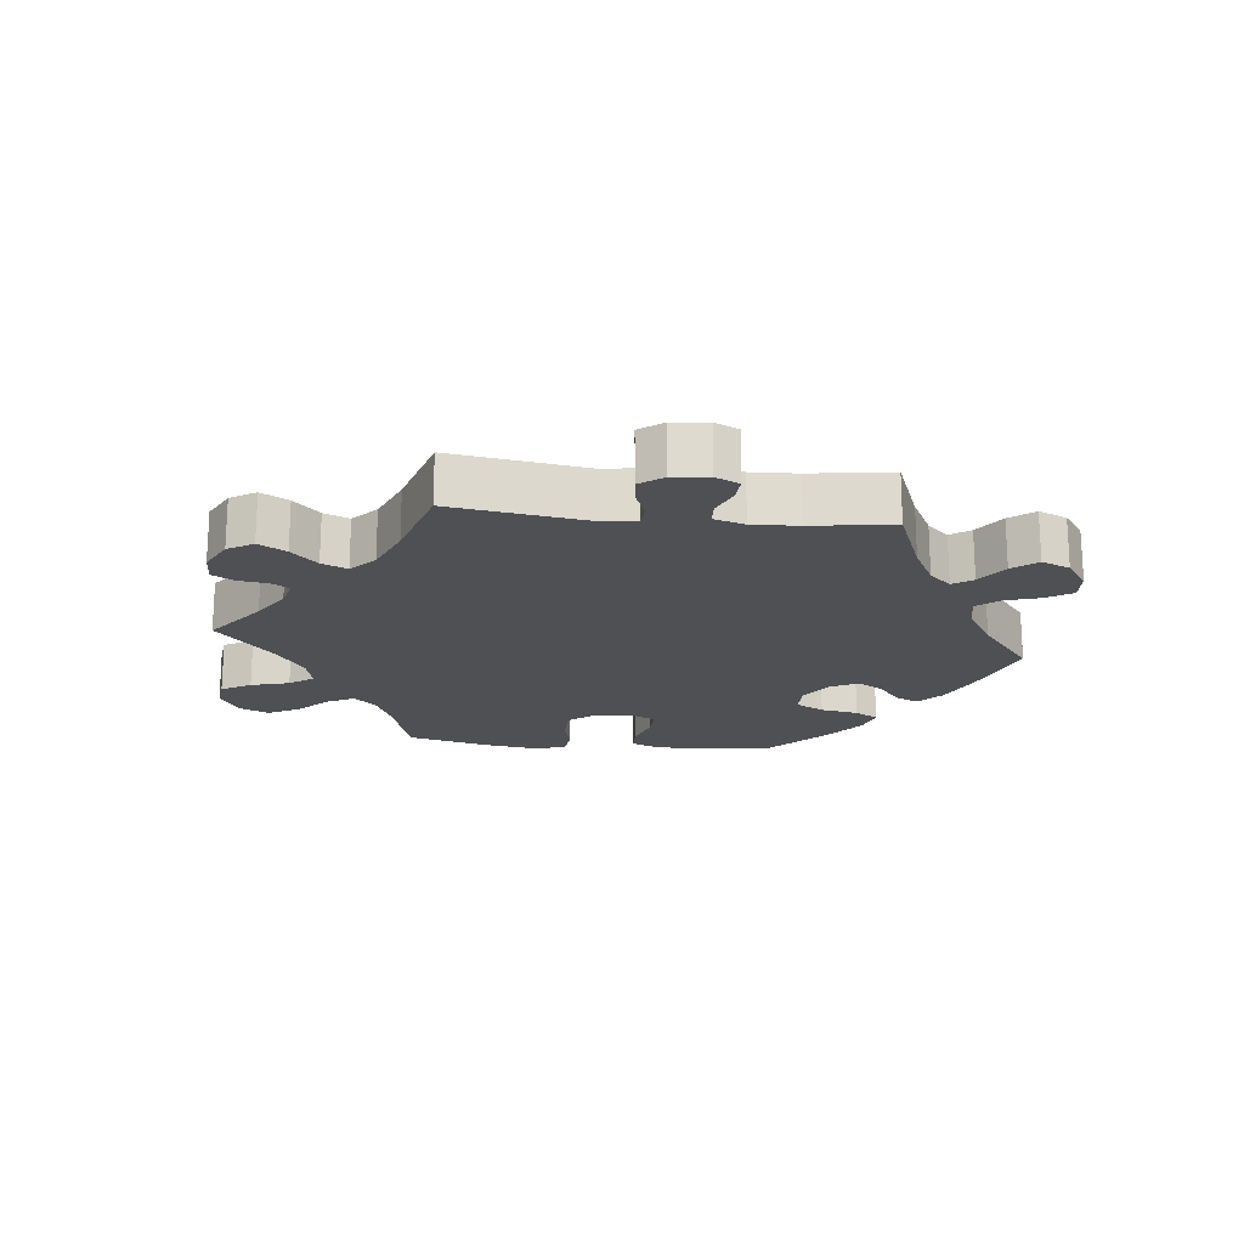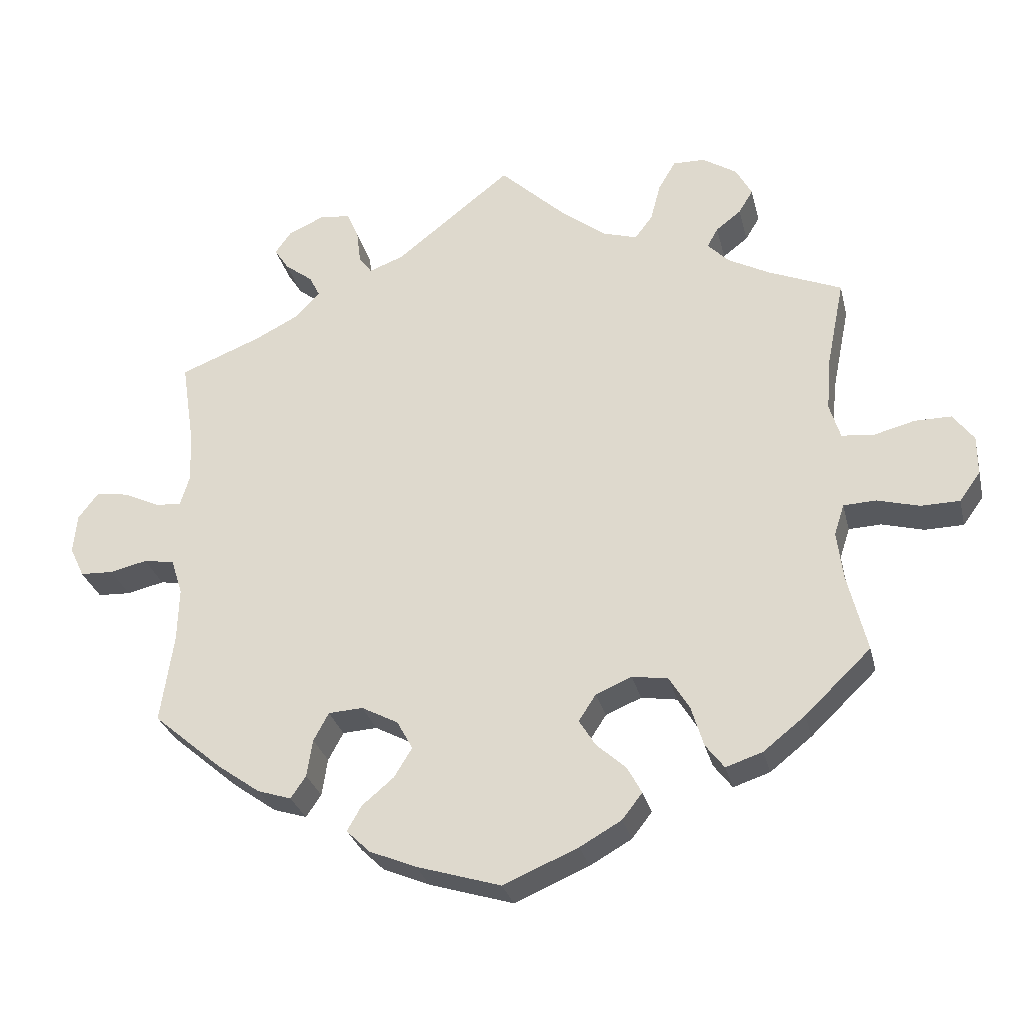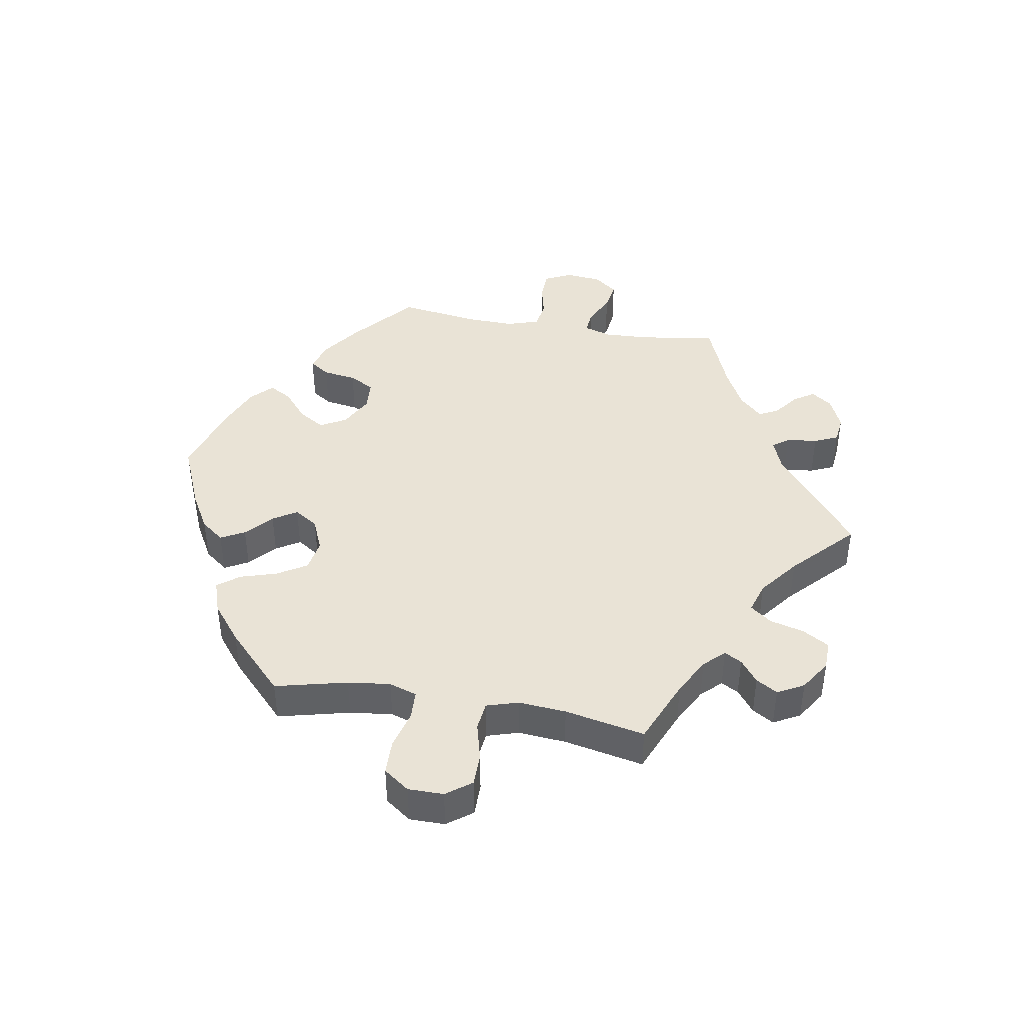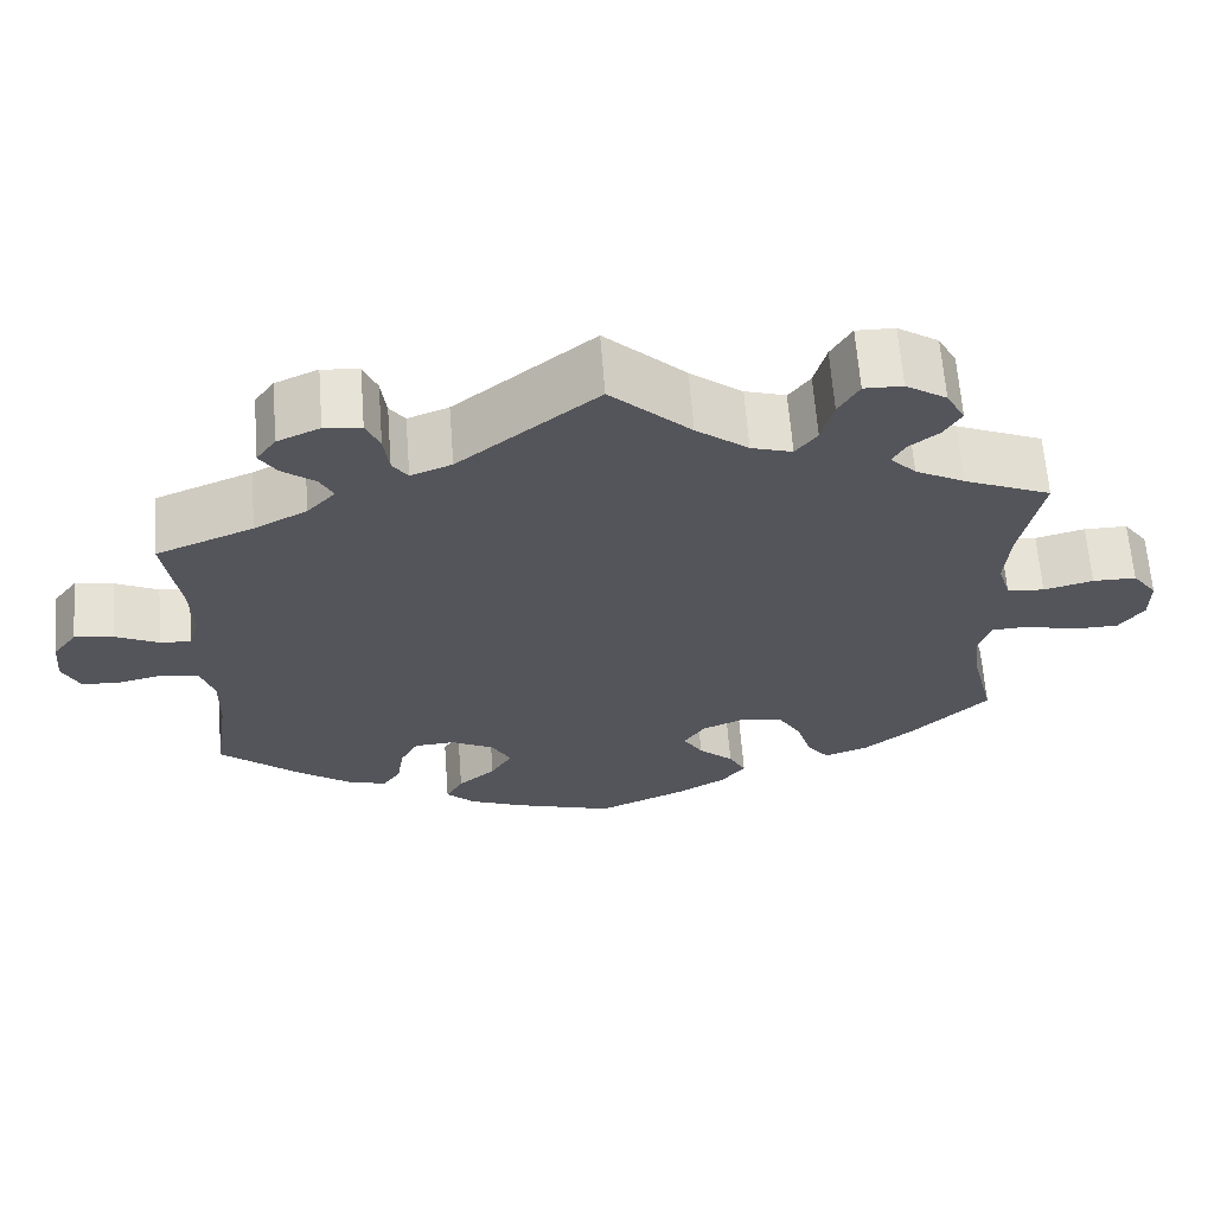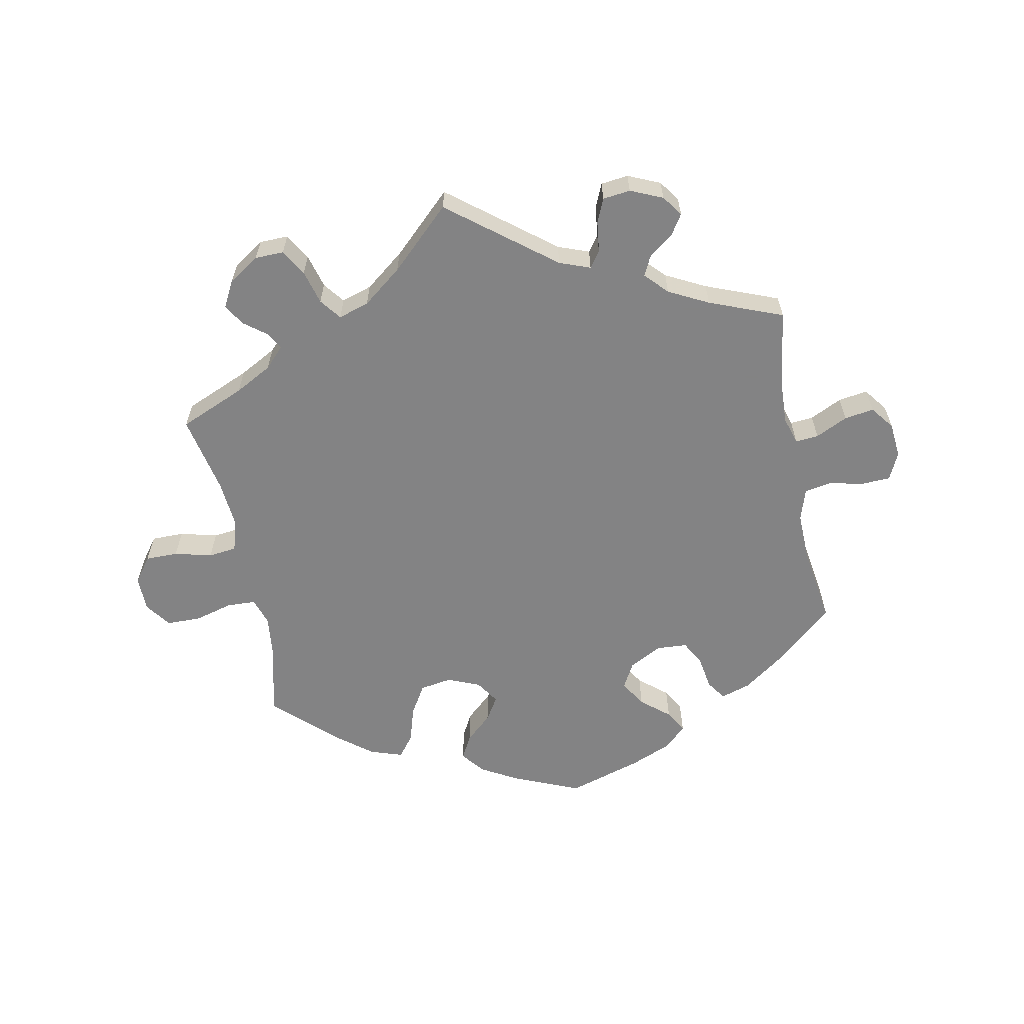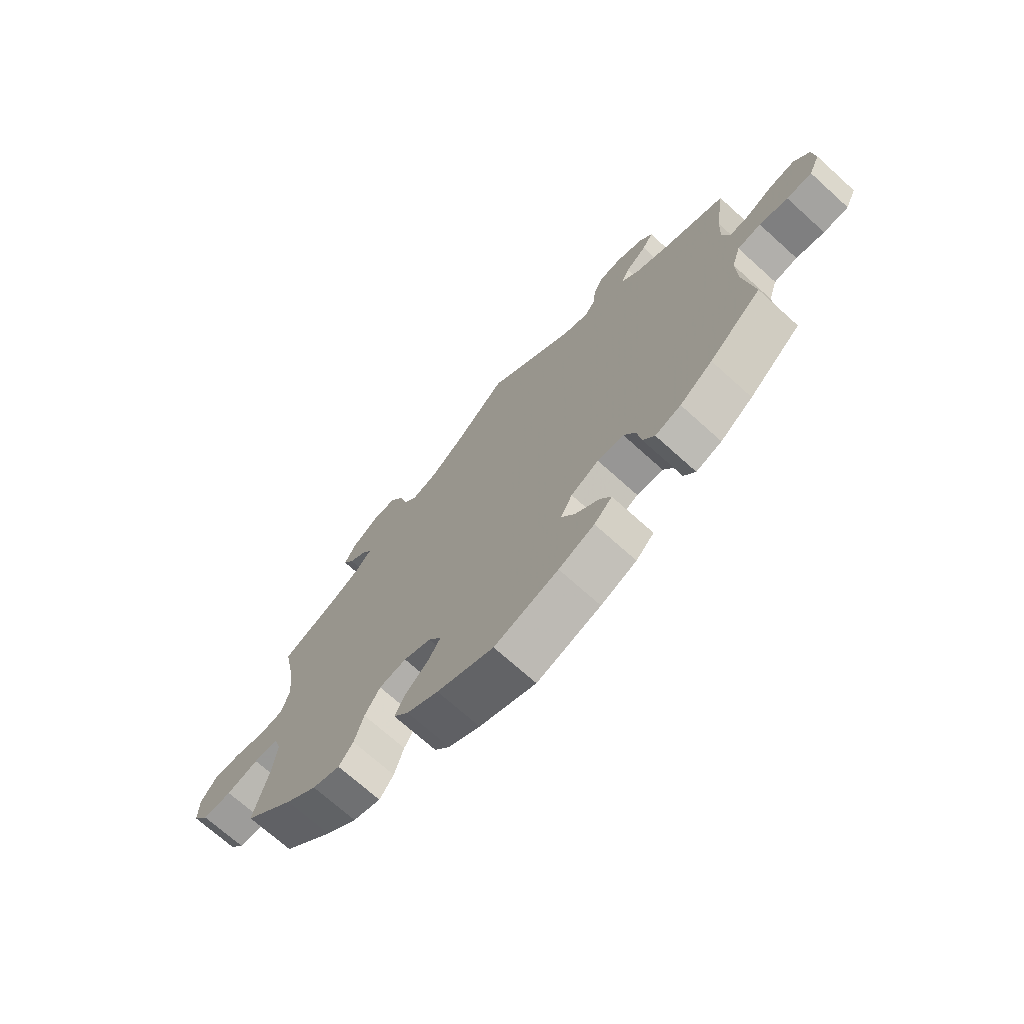
<metadata>
{"format":"obj","ext":"obj","renderer":"f3d","projection":"perspective","resolution":1024,"background":"white","views":[{"elev":-19.1,"azim":23.7,"up":"+Y"},{"elev":-29.1,"azim":-166.8,"up":"+Z"},{"elev":42.3,"azim":-80.2,"up":"+Y"},{"elev":64.4,"azim":175.6,"up":"+Z"},{"elev":-61.1,"azim":11.3,"up":"+Y"},{"elev":-70.9,"azim":47.9,"up":"+Z"}]}
</metadata>
<code>
v 0.483 0.07 0.171
v 0.48 0.07 0.101
v 0.493 0.07 0.058
v 0.529 0.07 0.061
v 0.579 0.07 0.085
v 0.625 0.07 0.092
v 0.653 0.07 0.055
v 0.658 0.07 0
v 0.638 0.07 -0.042
v 0.592 0.07 -0.044
v 0.54 0.07 -0.032
v 0.497 0.07 -0.039
v 0.481 0.07 -0.089
v 0.483 0.07 -0.165
v 0.501 0.07 -0.288
v 0.405 0.07 -0.37
v 0.345 0.07 -0.413
v 0.298 0.07 -0.428
v 0.277 0.07 -0.397
v 0.269 0.07 -0.345
v 0.248 0.07 -0.306
v 0.2 0.07 -0.303
v 0.149 0.07 -0.33
v 0.127 0.07 -0.37
v 0.152 0.07 -0.411
v 0.196 0.07 -0.448
v 0.216 0.07 -0.483
v 0.183 0.07 -0.515
v 0.118 0.07 -0.542
v 0.001 0.07 -0.578
v -0.103 0.07 -0.534
v -0.161 0.07 -0.501
v -0.189 0.07 -0.465
v -0.169 0.07 -0.428
v -0.128 0.07 -0.391
v -0.105 0.07 -0.354
v -0.129 0.07 -0.317
v -0.179 0.07 -0.296
v -0.229 0.07 -0.304
v -0.257 0.07 -0.35
v -0.274 0.07 -0.406
v -0.3 0.07 -0.44
v -0.351 0.07 -0.423
v -0.409 0.07 -0.377
v -0.501 0.07 -0.289
v -0.474 0.07 -0.178
v -0.466 0.07 -0.112
v -0.48 0.07 -0.069
v -0.525 0.07 -0.067
v -0.584 0.07 -0.083
v -0.638 0.07 -0.082
v -0.667 0.07 -0.042
v -0.667 0.07 0.013
v -0.638 0.07 0.052
v -0.587 0.07 0.052
v -0.529 0.07 0.037
v -0.485 0.07 0.042
v -0.47 0.07 0.091
v -0.476 0.07 0.165
v -0.501 0.07 0.289
v -0.399 0.07 0.332
v -0.341 0.07 0.363
v -0.311 0.07 0.394
v -0.326 0.07 0.421
v -0.361 0.07 0.448
v -0.381 0.07 0.481
v -0.359 0.07 0.522
v -0.311 0.07 0.553
v -0.266 0.07 0.554
v -0.242 0.07 0.513
v -0.228 0.07 0.46
v -0.203 0.07 0.427
v -0.155 0.07 0.442
v -0.094 0.07 0.489
v 0 0.07 0.578
v 0.162 0.07 0.45
v 0.21 0.07 0.432
v 0.228 0.07 0.457
v 0.234 0.07 0.505
v 0.25 0.07 0.542
v 0.293 0.07 0.547
v 0.343 0.07 0.525
v 0.366 0.07 0.493
v 0.346 0.07 0.462
v 0.307 0.07 0.432
v 0.292 0.07 0.402
v 0.325 0.07 0.367
v 0.387 0.07 0.335
v 0.501 0.07 0.29
v 0.483 0 0.171
v 0.48 0 0.101
v 0.493 0 0.058
v 0.529 0 0.061
v 0.579 0 0.085
v 0.625 0 0.092
v 0.653 0 0.055
v 0.658 0 0
v 0.638 0 -0.042
v 0.592 0 -0.044
v 0.54 0 -0.032
v 0.497 0 -0.039
v 0.481 0 -0.089
v 0.483 0 -0.165
v 0.501 0 -0.288
v 0.405 0 -0.37
v 0.345 0 -0.413
v 0.298 0 -0.428
v 0.277 0 -0.397
v 0.269 0 -0.345
v 0.248 0 -0.306
v 0.2 0 -0.303
v 0.149 0 -0.33
v 0.127 0 -0.37
v 0.152 0 -0.411
v 0.196 0 -0.448
v 0.216 0 -0.483
v 0.183 0 -0.515
v 0.118 0 -0.542
v 0.001 0 -0.578
v -0.103 0 -0.534
v -0.161 0 -0.501
v -0.189 0 -0.465
v -0.169 0 -0.428
v -0.128 0 -0.391
v -0.105 0 -0.354
v -0.129 0 -0.317
v -0.179 0 -0.296
v -0.229 0 -0.304
v -0.257 0 -0.35
v -0.274 0 -0.406
v -0.3 0 -0.44
v -0.351 0 -0.423
v -0.409 0 -0.377
v -0.501 0 -0.289
v -0.474 0 -0.178
v -0.466 0 -0.112
v -0.48 0 -0.069
v -0.525 0 -0.067
v -0.584 0 -0.083
v -0.638 0 -0.082
v -0.667 0 -0.042
v -0.667 0 0.013
v -0.638 0 0.052
v -0.587 0 0.052
v -0.529 0 0.037
v -0.485 0 0.042
v -0.47 0 0.091
v -0.476 0 0.165
v -0.501 0 0.289
v -0.399 0 0.332
v -0.341 0 0.363
v -0.311 0 0.394
v -0.326 0 0.421
v -0.361 0 0.448
v -0.381 0 0.481
v -0.359 0 0.522
v -0.311 0 0.553
v -0.266 0 0.554
v -0.242 0 0.513
v -0.228 0 0.46
v -0.203 0 0.427
v -0.155 0 0.442
v -0.094 0 0.489
v 0 0 0.578
v 0.162 0 0.45
v 0.21 0 0.432
v 0.228 0 0.457
v 0.234 0 0.505
v 0.25 0 0.542
v 0.293 0 0.547
v 0.343 0 0.525
v 0.366 0 0.493
v 0.346 0 0.462
v 0.307 0 0.432
v 0.292 0 0.402
v 0.325 0 0.367
v 0.387 0 0.335
v 0.501 0 0.29
f 88 89 1
f 87 88 1 2
f 86 87 2 3
f 82 83 84 85
f 82 85 86
f 81 82 86
f 78 79 80 81
f 77 78 81 86
f 74 75 76
f 73 74 76 77
f 72 73 77 86
f 68 69 70 71
f 68 71 72
f 67 68 72
f 64 65 66 67
f 63 64 67 72
f 62 63 72 86
f 59 60 61
f 58 59 61 62
f 57 58 62 86
f 53 54 55 56
f 53 56 57
f 52 53 57
f 49 50 51 52
f 48 49 52 57
f 47 48 57 86
f 43 44 45 46
f 40 41 42 43
f 39 40 43 46
f 38 39 46 47
f 32 33 34 35
f 32 35 36
f 31 32 36
f 30 31 36
f 29 30 36
f 28 29 36 37
f 25 26 27 28
f 24 25 28 37
f 17 18 19 20
f 17 20 21
f 14 15 16 17
f 13 14 17 21
f 12 13 21 22
f 8 9 10 11
f 8 11 12
f 7 8 12
f 4 5 6 7
f 3 4 7 12
f 23 24 37 38
f 23 38 47 86
f 22 23 86
f 3 12 22 86
f 90 178 177
f 91 90 177 176
f 92 91 176 175
f 174 173 172 171
f 175 174 171
f 175 171 170
f 170 169 168 167
f 175 170 167 166
f 165 164 163
f 166 165 163 162
f 175 166 162 161
f 160 159 158 157
f 161 160 157
f 161 157 156
f 156 155 154 153
f 161 156 153 152
f 175 161 152 151
f 150 149 148
f 151 150 148 147
f 175 151 147 146
f 145 144 143 142
f 146 145 142
f 146 142 141
f 141 140 139 138
f 146 141 138 137
f 175 146 137 136
f 135 134 133 132
f 132 131 130 129
f 135 132 129 128
f 136 135 128 127
f 124 123 122 121
f 125 124 121
f 125 121 120
f 125 120 119
f 125 119 118
f 126 125 118 117
f 117 116 115 114
f 126 117 114 113
f 109 108 107 106
f 110 109 106
f 106 105 104 103
f 110 106 103 102
f 111 110 102 101
f 100 99 98 97
f 101 100 97
f 101 97 96
f 96 95 94 93
f 101 96 93 92
f 127 126 113 112
f 175 136 127 112
f 175 112 111
f 175 111 101 92
f 1 90 91 2
f 2 91 92 3
f 3 92 93 4
f 4 93 94 5
f 5 94 95 6
f 6 95 96 7
f 7 96 97 8
f 8 97 98 9
f 9 98 99 10
f 10 99 100 11
f 11 100 101 12
f 12 101 102 13
f 13 102 103 14
f 14 103 104 15
f 15 104 105 16
f 16 105 106 17
f 17 106 107 18
f 18 107 108 19
f 19 108 109 20
f 20 109 110 21
f 21 110 111 22
f 22 111 112 23
f 23 112 113 24
f 24 113 114 25
f 25 114 115 26
f 26 115 116 27
f 27 116 117 28
f 28 117 118 29
f 29 118 119 30
f 30 119 120 31
f 31 120 121 32
f 32 121 122 33
f 33 122 123 34
f 34 123 124 35
f 35 124 125 36
f 36 125 126 37
f 37 126 127 38
f 38 127 128 39
f 39 128 129 40
f 40 129 130 41
f 41 130 131 42
f 42 131 132 43
f 43 132 133 44
f 44 133 134 45
f 45 134 135 46
f 46 135 136 47
f 47 136 137 48
f 48 137 138 49
f 49 138 139 50
f 50 139 140 51
f 51 140 141 52
f 52 141 142 53
f 53 142 143 54
f 54 143 144 55
f 55 144 145 56
f 56 145 146 57
f 57 146 147 58
f 58 147 148 59
f 59 148 149 60
f 60 149 150 61
f 61 150 151 62
f 62 151 152 63
f 63 152 153 64
f 64 153 154 65
f 65 154 155 66
f 66 155 156 67
f 67 156 157 68
f 68 157 158 69
f 69 158 159 70
f 70 159 160 71
f 71 160 161 72
f 72 161 162 73
f 73 162 163 74
f 74 163 164 75
f 75 164 165 76
f 76 165 166 77
f 77 166 167 78
f 78 167 168 79
f 79 168 169 80
f 80 169 170 81
f 81 170 171 82
f 82 171 172 83
f 83 172 173 84
f 84 173 174 85
f 85 174 175 86
f 86 175 176 87
f 87 176 177 88
f 88 177 178 89
f 89 178 90 1

</code>
